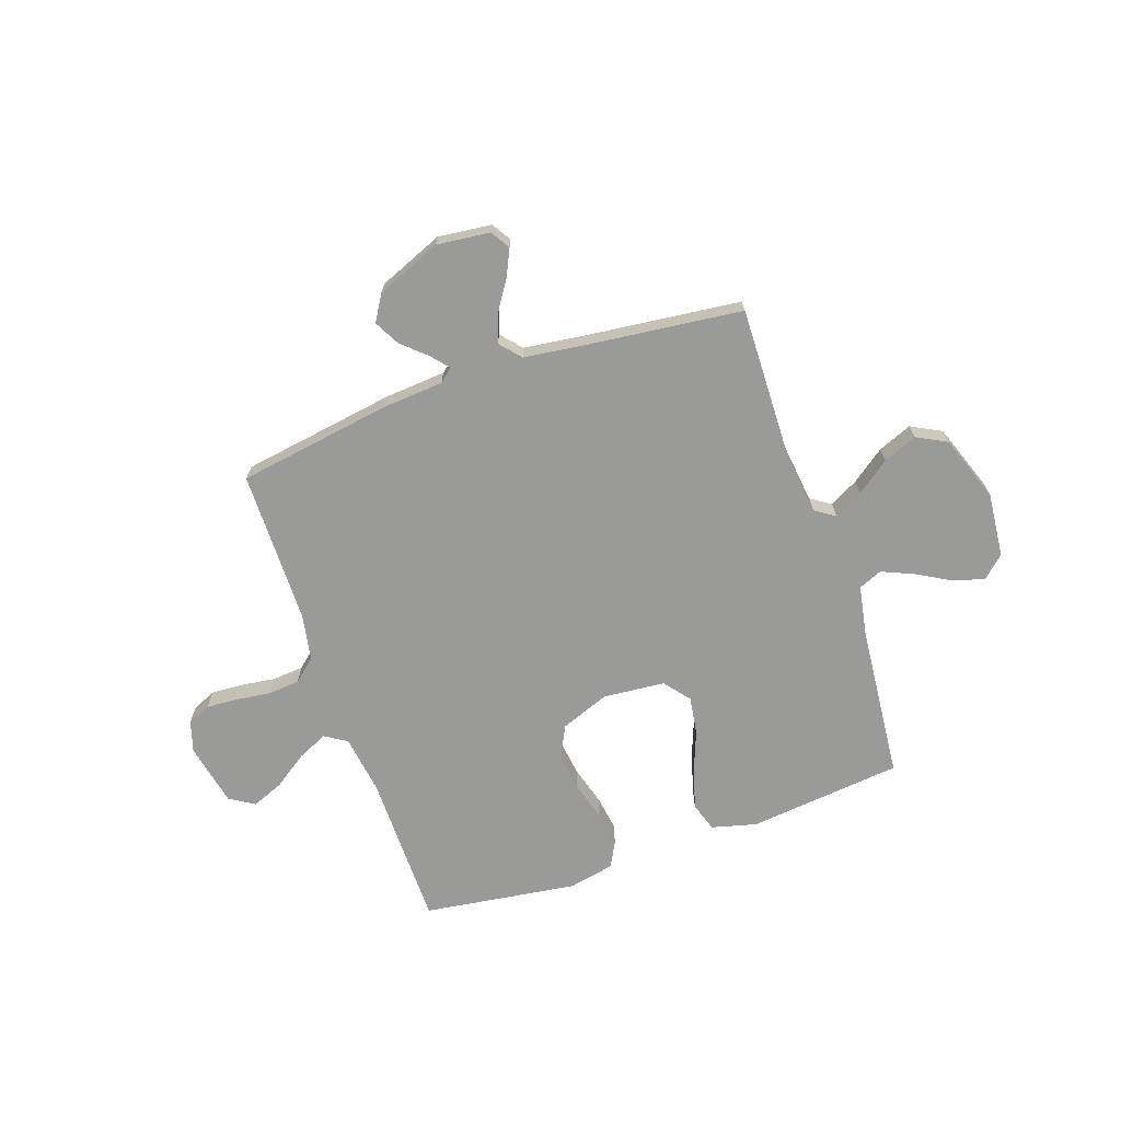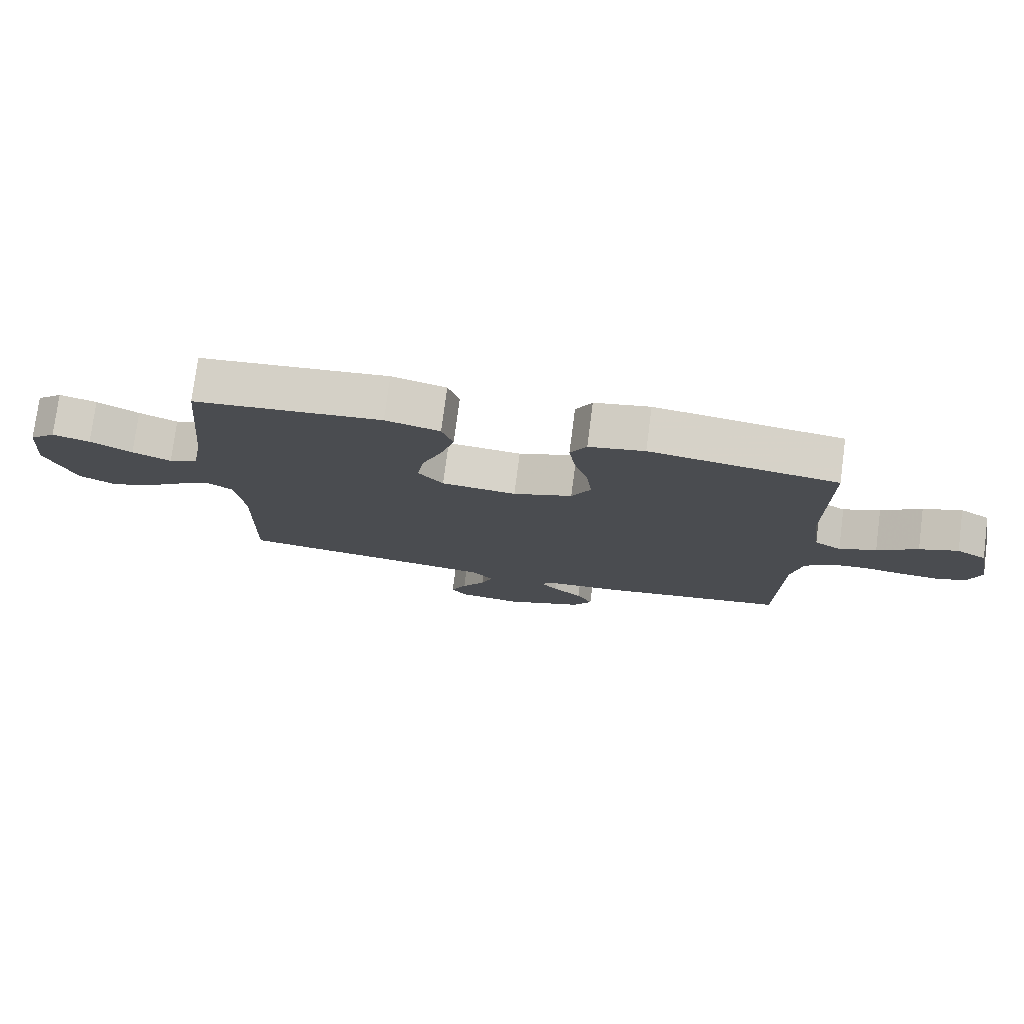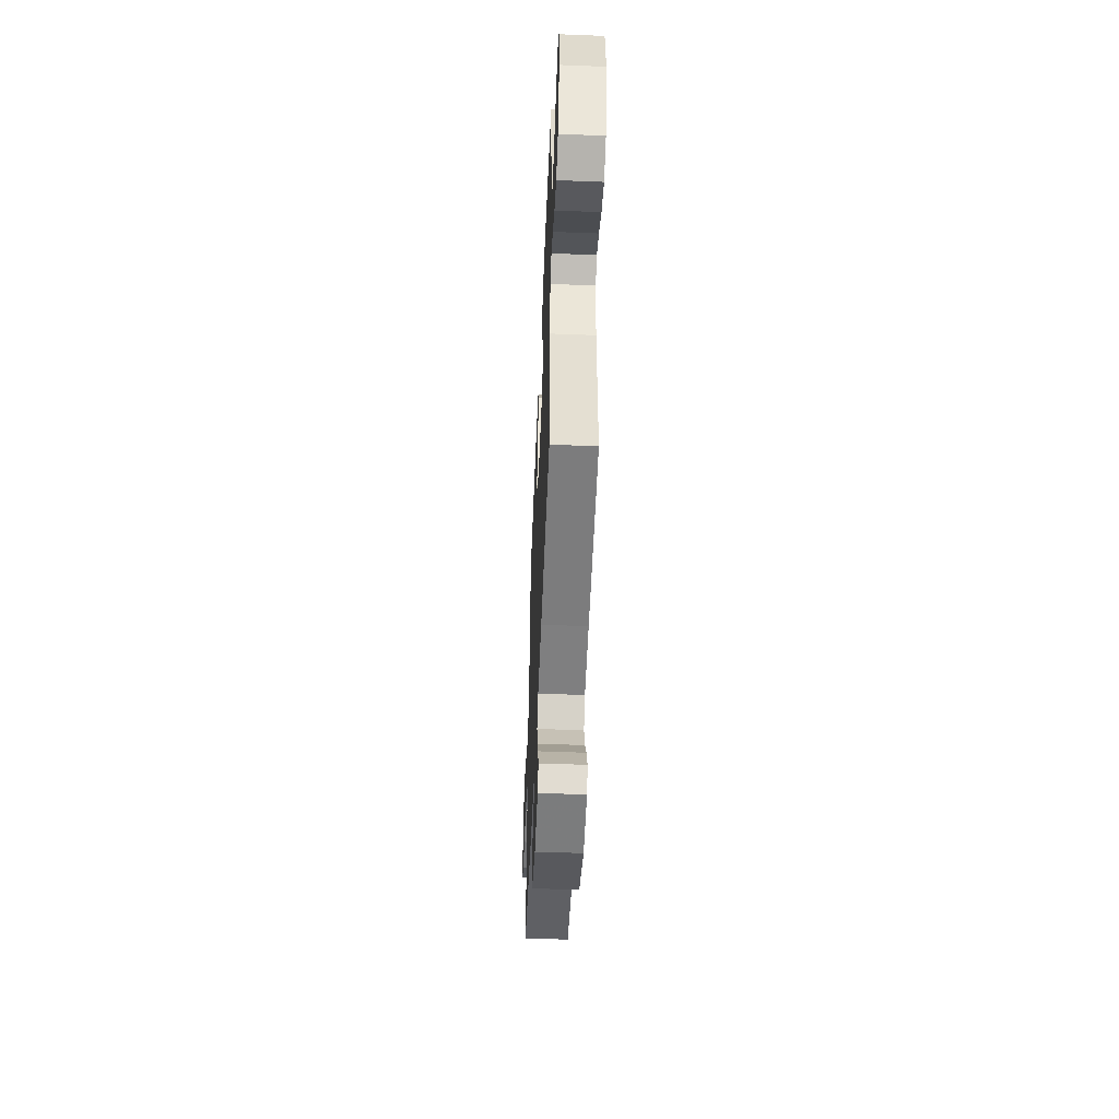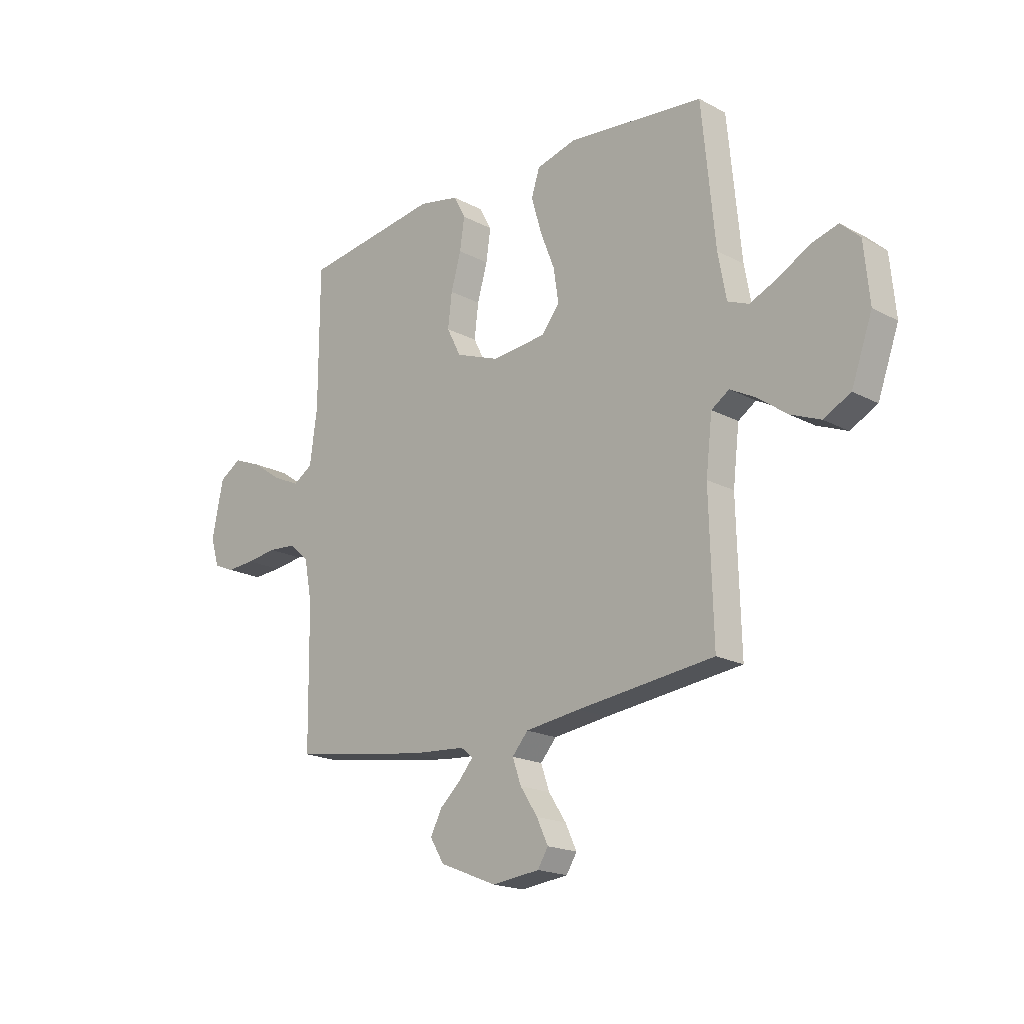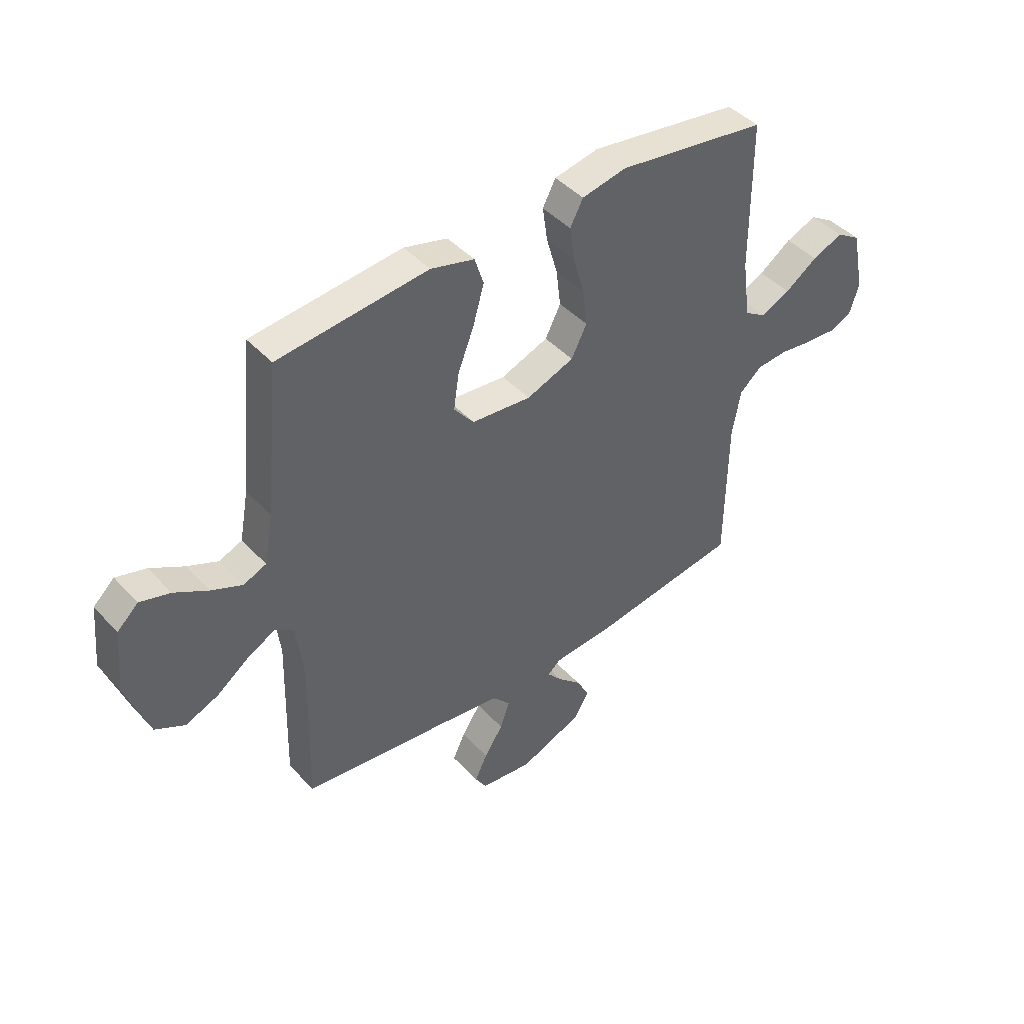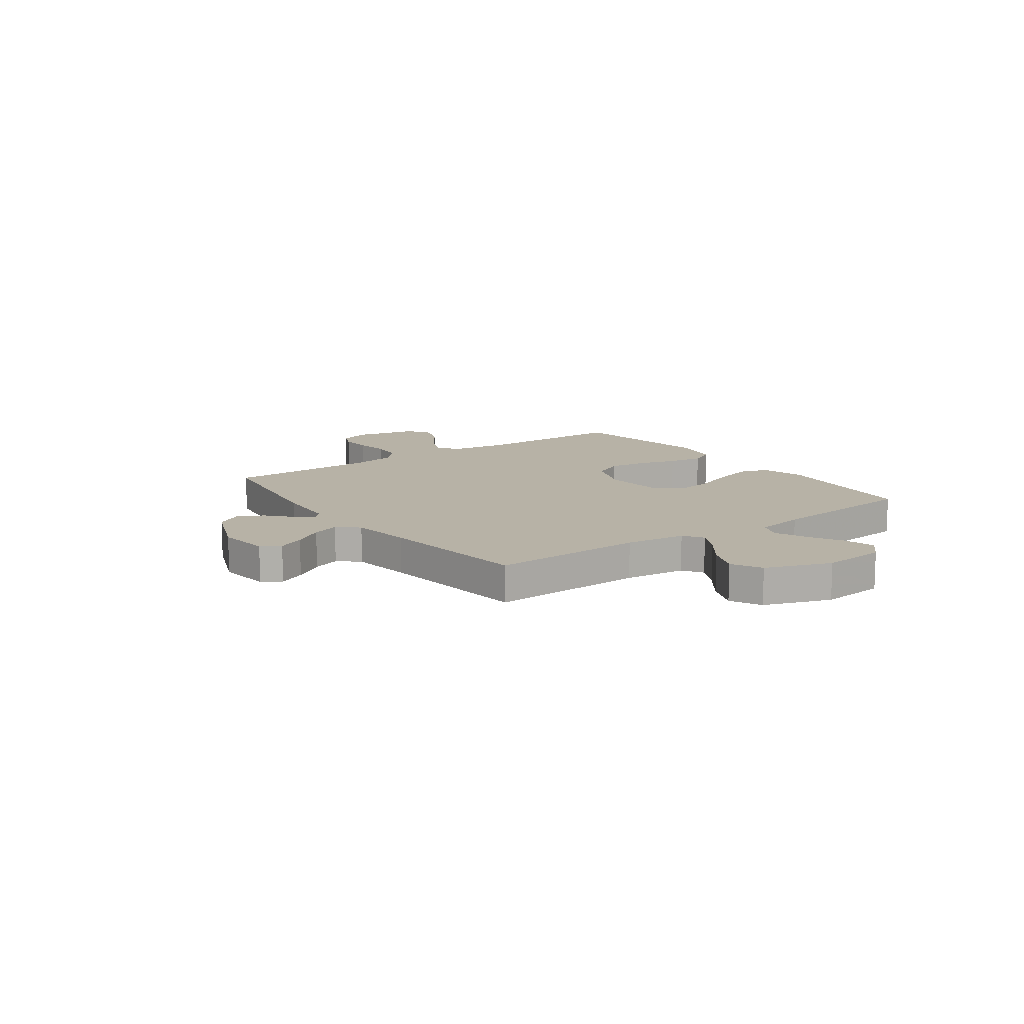
<metadata>
{"format":"obj","ext":"obj","renderer":"f3d","projection":"perspective","resolution":1024,"background":"white","views":[{"elev":-69.2,"azim":-160.8,"up":"+Y"},{"elev":77.0,"azim":7.4,"up":"+Z"},{"elev":-52.1,"azim":-92.4,"up":"+Z"},{"elev":-18.8,"azim":-135.3,"up":"+Z"},{"elev":43.6,"azim":-39.0,"up":"+Z"},{"elev":12.4,"azim":-125.7,"up":"+Y"}]}
</metadata>
<code>
v -0.5 0.07 0.5
v -0.2 0.07 0.531
v -0.113 0.07 0.508
v -0.095 0.07 0.452
v -0.117 0.07 0.375
v -0.149 0.07 0.293
v -0.16 0.07 0.22
v -0.12 0.07 0.17
v 0 0.07 0.159
v 0.095 0.07 0.195
v 0.126 0.07 0.256
v 0.117 0.07 0.33
v 0.095 0.07 0.407
v 0.085 0.07 0.476
v 0.111 0.07 0.525
v 0.2 0.07 0.543
v 0.5 0.07 0.5
v 0.501 0.07 0.2
v 0.517 0.07 0.083
v 0.56 0.07 0.056
v 0.619 0.07 0.083
v 0.684 0.07 0.128
v 0.746 0.07 0.153
v 0.794 0.07 0.123
v 0.819 0.07 0
v 0.8 0.07 -0.061
v 0.755 0.07 -0.08
v 0.693 0.07 -0.076
v 0.626 0.07 -0.067
v 0.565 0.07 -0.072
v 0.521 0.07 -0.11
v 0.504 0.07 -0.2
v 0.5 0.07 -0.5
v 0.2 0.07 -0.546
v 0.081 0.07 -0.555
v 0.055 0.07 -0.577
v 0.084 0.07 -0.611
v 0.131 0.07 -0.654
v 0.157 0.07 -0.703
v 0.126 0.07 -0.754
v 0 0.07 -0.805
v -0.104 0.07 -0.793
v -0.127 0.07 -0.756
v -0.102 0.07 -0.703
v -0.064 0.07 -0.645
v -0.045 0.07 -0.591
v -0.08 0.07 -0.551
v -0.2 0.07 -0.535
v -0.5 0.07 -0.5
v -0.492 0.07 -0.2
v -0.506 0.07 -0.081
v -0.545 0.07 -0.055
v -0.601 0.07 -0.085
v -0.665 0.07 -0.132
v -0.731 0.07 -0.159
v -0.79 0.07 -0.128
v -0.836 0.07 0
v -0.824 0.07 0.126
v -0.782 0.07 0.165
v -0.722 0.07 0.148
v -0.655 0.07 0.11
v -0.593 0.07 0.083
v -0.547 0.07 0.102
v -0.529 0.07 0.2
v -0.5 0 0.5
v -0.2 0 0.531
v -0.113 0 0.508
v -0.095 0 0.452
v -0.117 0 0.375
v -0.149 0 0.293
v -0.16 0 0.22
v -0.12 0 0.17
v 0 0 0.159
v 0.095 0 0.195
v 0.126 0 0.256
v 0.117 0 0.33
v 0.095 0 0.407
v 0.085 0 0.476
v 0.111 0 0.525
v 0.2 0 0.543
v 0.5 0 0.5
v 0.501 0 0.2
v 0.517 0 0.083
v 0.56 0 0.056
v 0.619 0 0.083
v 0.684 0 0.128
v 0.746 0 0.153
v 0.794 0 0.123
v 0.819 0 0
v 0.8 0 -0.061
v 0.755 0 -0.08
v 0.693 0 -0.076
v 0.626 0 -0.067
v 0.565 0 -0.072
v 0.521 0 -0.11
v 0.504 0 -0.2
v 0.5 0 -0.5
v 0.2 0 -0.546
v 0.081 0 -0.555
v 0.055 0 -0.577
v 0.084 0 -0.611
v 0.131 0 -0.654
v 0.157 0 -0.703
v 0.126 0 -0.754
v 0 0 -0.805
v -0.104 0 -0.793
v -0.127 0 -0.756
v -0.102 0 -0.703
v -0.064 0 -0.645
v -0.045 0 -0.591
v -0.08 0 -0.551
v -0.2 0 -0.535
v -0.5 0 -0.5
v -0.492 0 -0.2
v -0.506 0 -0.081
v -0.545 0 -0.055
v -0.601 0 -0.085
v -0.665 0 -0.132
v -0.731 0 -0.159
v -0.79 0 -0.128
v -0.836 0 0
v -0.824 0 0.126
v -0.782 0 0.165
v -0.722 0 0.148
v -0.655 0 0.11
v -0.593 0 0.083
v -0.547 0 0.102
v -0.529 0 0.2
f 59 60 61
f 58 59 61
f 57 58 61
f 56 57 61
f 55 56 61
f 54 55 61
f 53 54 61
f 52 53 61 62
f 51 52 62 63
f 48 49 50
f 47 48 50 51
f 43 44 45
f 42 43 45
f 41 42 45
f 40 41 45
f 39 40 45
f 38 39 45
f 37 38 45
f 36 37 45 46
f 35 36 46 47
f 51 63 64
f 47 51 64
f 35 47 64
f 34 35 64
f 33 34 64
f 32 33 64
f 27 28 29
f 26 27 29
f 25 26 29
f 24 25 29
f 23 24 29
f 22 23 29
f 21 22 29
f 20 21 29 30
f 16 17 18
f 15 16 18
f 14 15 18
f 13 14 18
f 12 13 18
f 11 12 18 19
f 20 30 31
f 19 20 31
f 11 19 31
f 10 11 31
f 4 5 6
f 3 4 6
f 2 3 6
f 1 2 6
f 64 1 6
f 64 6 7
f 9 10 31 32
f 8 9 32 64
f 7 8 64
f 125 124 123
f 125 123 122
f 125 122 121
f 125 121 120
f 125 120 119
f 125 119 118
f 125 118 117
f 126 125 117 116
f 127 126 116 115
f 114 113 112
f 115 114 112 111
f 109 108 107
f 109 107 106
f 109 106 105
f 109 105 104
f 109 104 103
f 109 103 102
f 109 102 101
f 110 109 101 100
f 111 110 100 99
f 128 127 115
f 128 115 111
f 128 111 99
f 128 99 98
f 128 98 97
f 128 97 96
f 93 92 91
f 93 91 90
f 93 90 89
f 93 89 88
f 93 88 87
f 93 87 86
f 93 86 85
f 94 93 85 84
f 82 81 80
f 82 80 79
f 82 79 78
f 82 78 77
f 82 77 76
f 83 82 76 75
f 95 94 84
f 95 84 83
f 95 83 75
f 95 75 74
f 70 69 68
f 70 68 67
f 70 67 66
f 70 66 65
f 70 65 128
f 71 70 128
f 96 95 74 73
f 128 96 73 72
f 128 72 71
f 1 65 66 2
f 2 66 67 3
f 3 67 68 4
f 4 68 69 5
f 5 69 70 6
f 6 70 71 7
f 7 71 72 8
f 8 72 73 9
f 9 73 74 10
f 10 74 75 11
f 11 75 76 12
f 12 76 77 13
f 13 77 78 14
f 14 78 79 15
f 15 79 80 16
f 16 80 81 17
f 17 81 82 18
f 18 82 83 19
f 19 83 84 20
f 20 84 85 21
f 21 85 86 22
f 22 86 87 23
f 23 87 88 24
f 24 88 89 25
f 25 89 90 26
f 26 90 91 27
f 27 91 92 28
f 28 92 93 29
f 29 93 94 30
f 30 94 95 31
f 31 95 96 32
f 32 96 97 33
f 33 97 98 34
f 34 98 99 35
f 35 99 100 36
f 36 100 101 37
f 37 101 102 38
f 38 102 103 39
f 39 103 104 40
f 40 104 105 41
f 41 105 106 42
f 42 106 107 43
f 43 107 108 44
f 44 108 109 45
f 45 109 110 46
f 46 110 111 47
f 47 111 112 48
f 48 112 113 49
f 49 113 114 50
f 50 114 115 51
f 51 115 116 52
f 52 116 117 53
f 53 117 118 54
f 54 118 119 55
f 55 119 120 56
f 56 120 121 57
f 57 121 122 58
f 58 122 123 59
f 59 123 124 60
f 60 124 125 61
f 61 125 126 62
f 62 126 127 63
f 63 127 128 64
f 64 128 65 1

</code>
